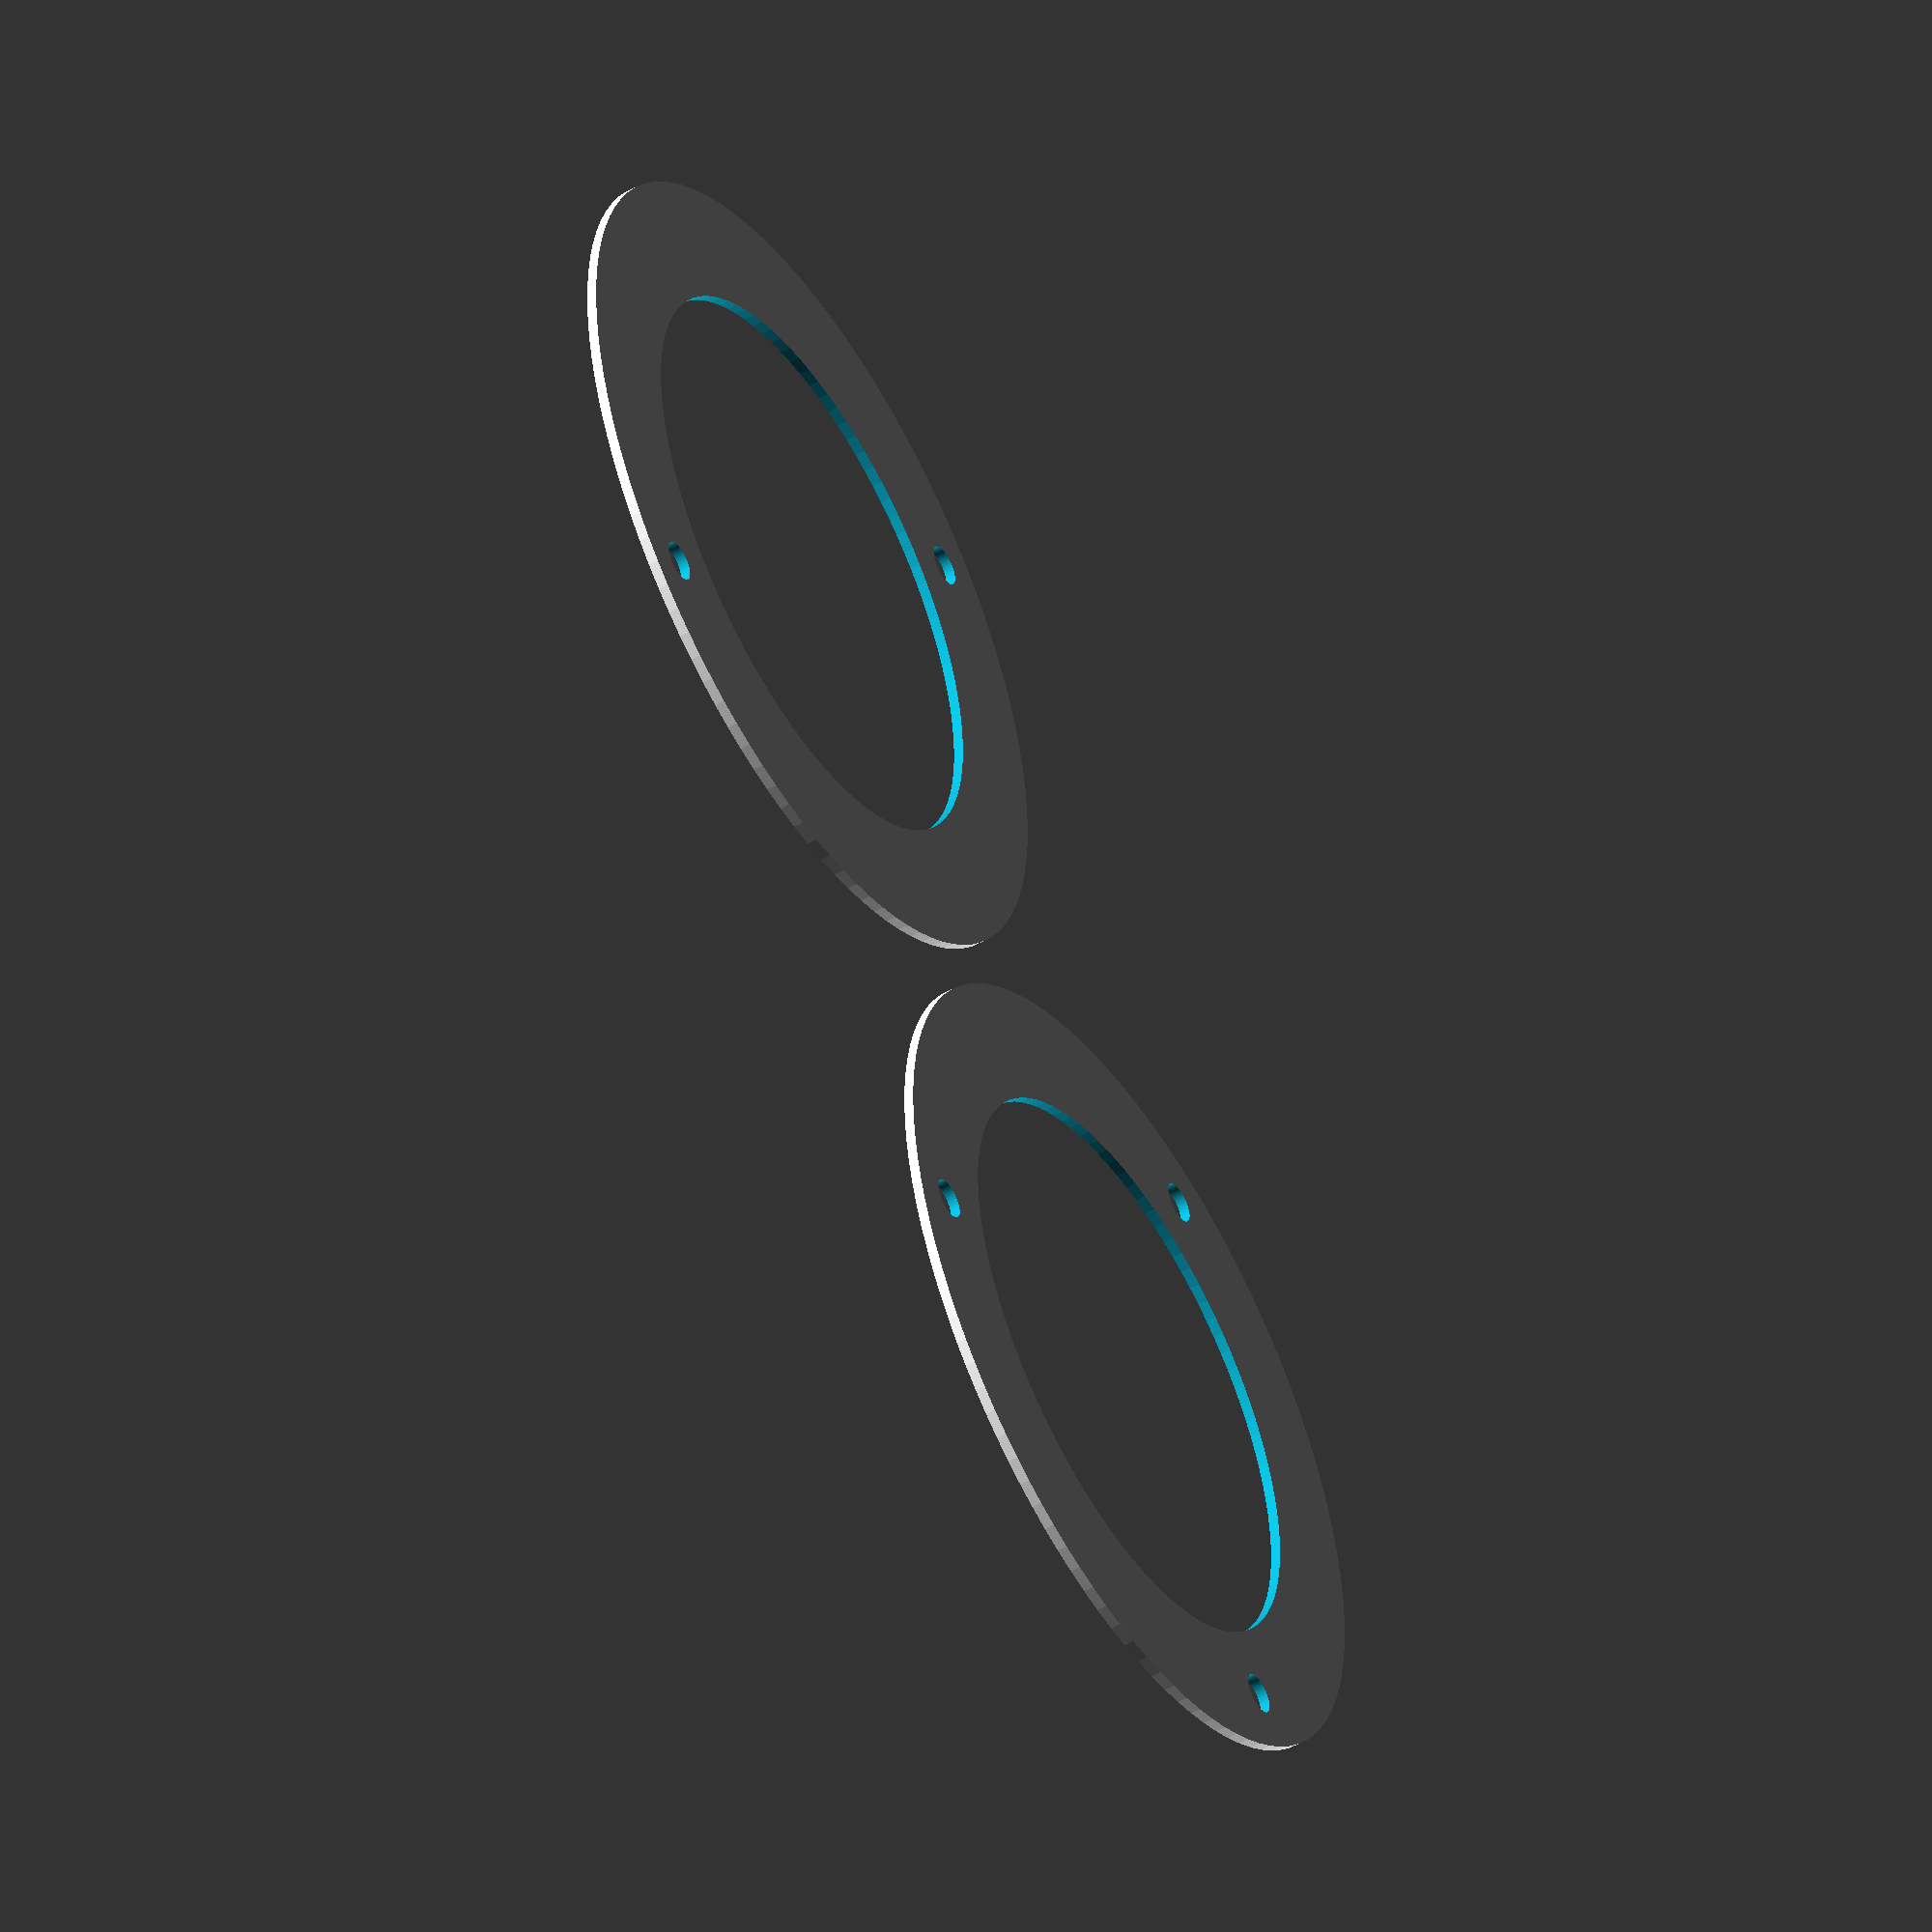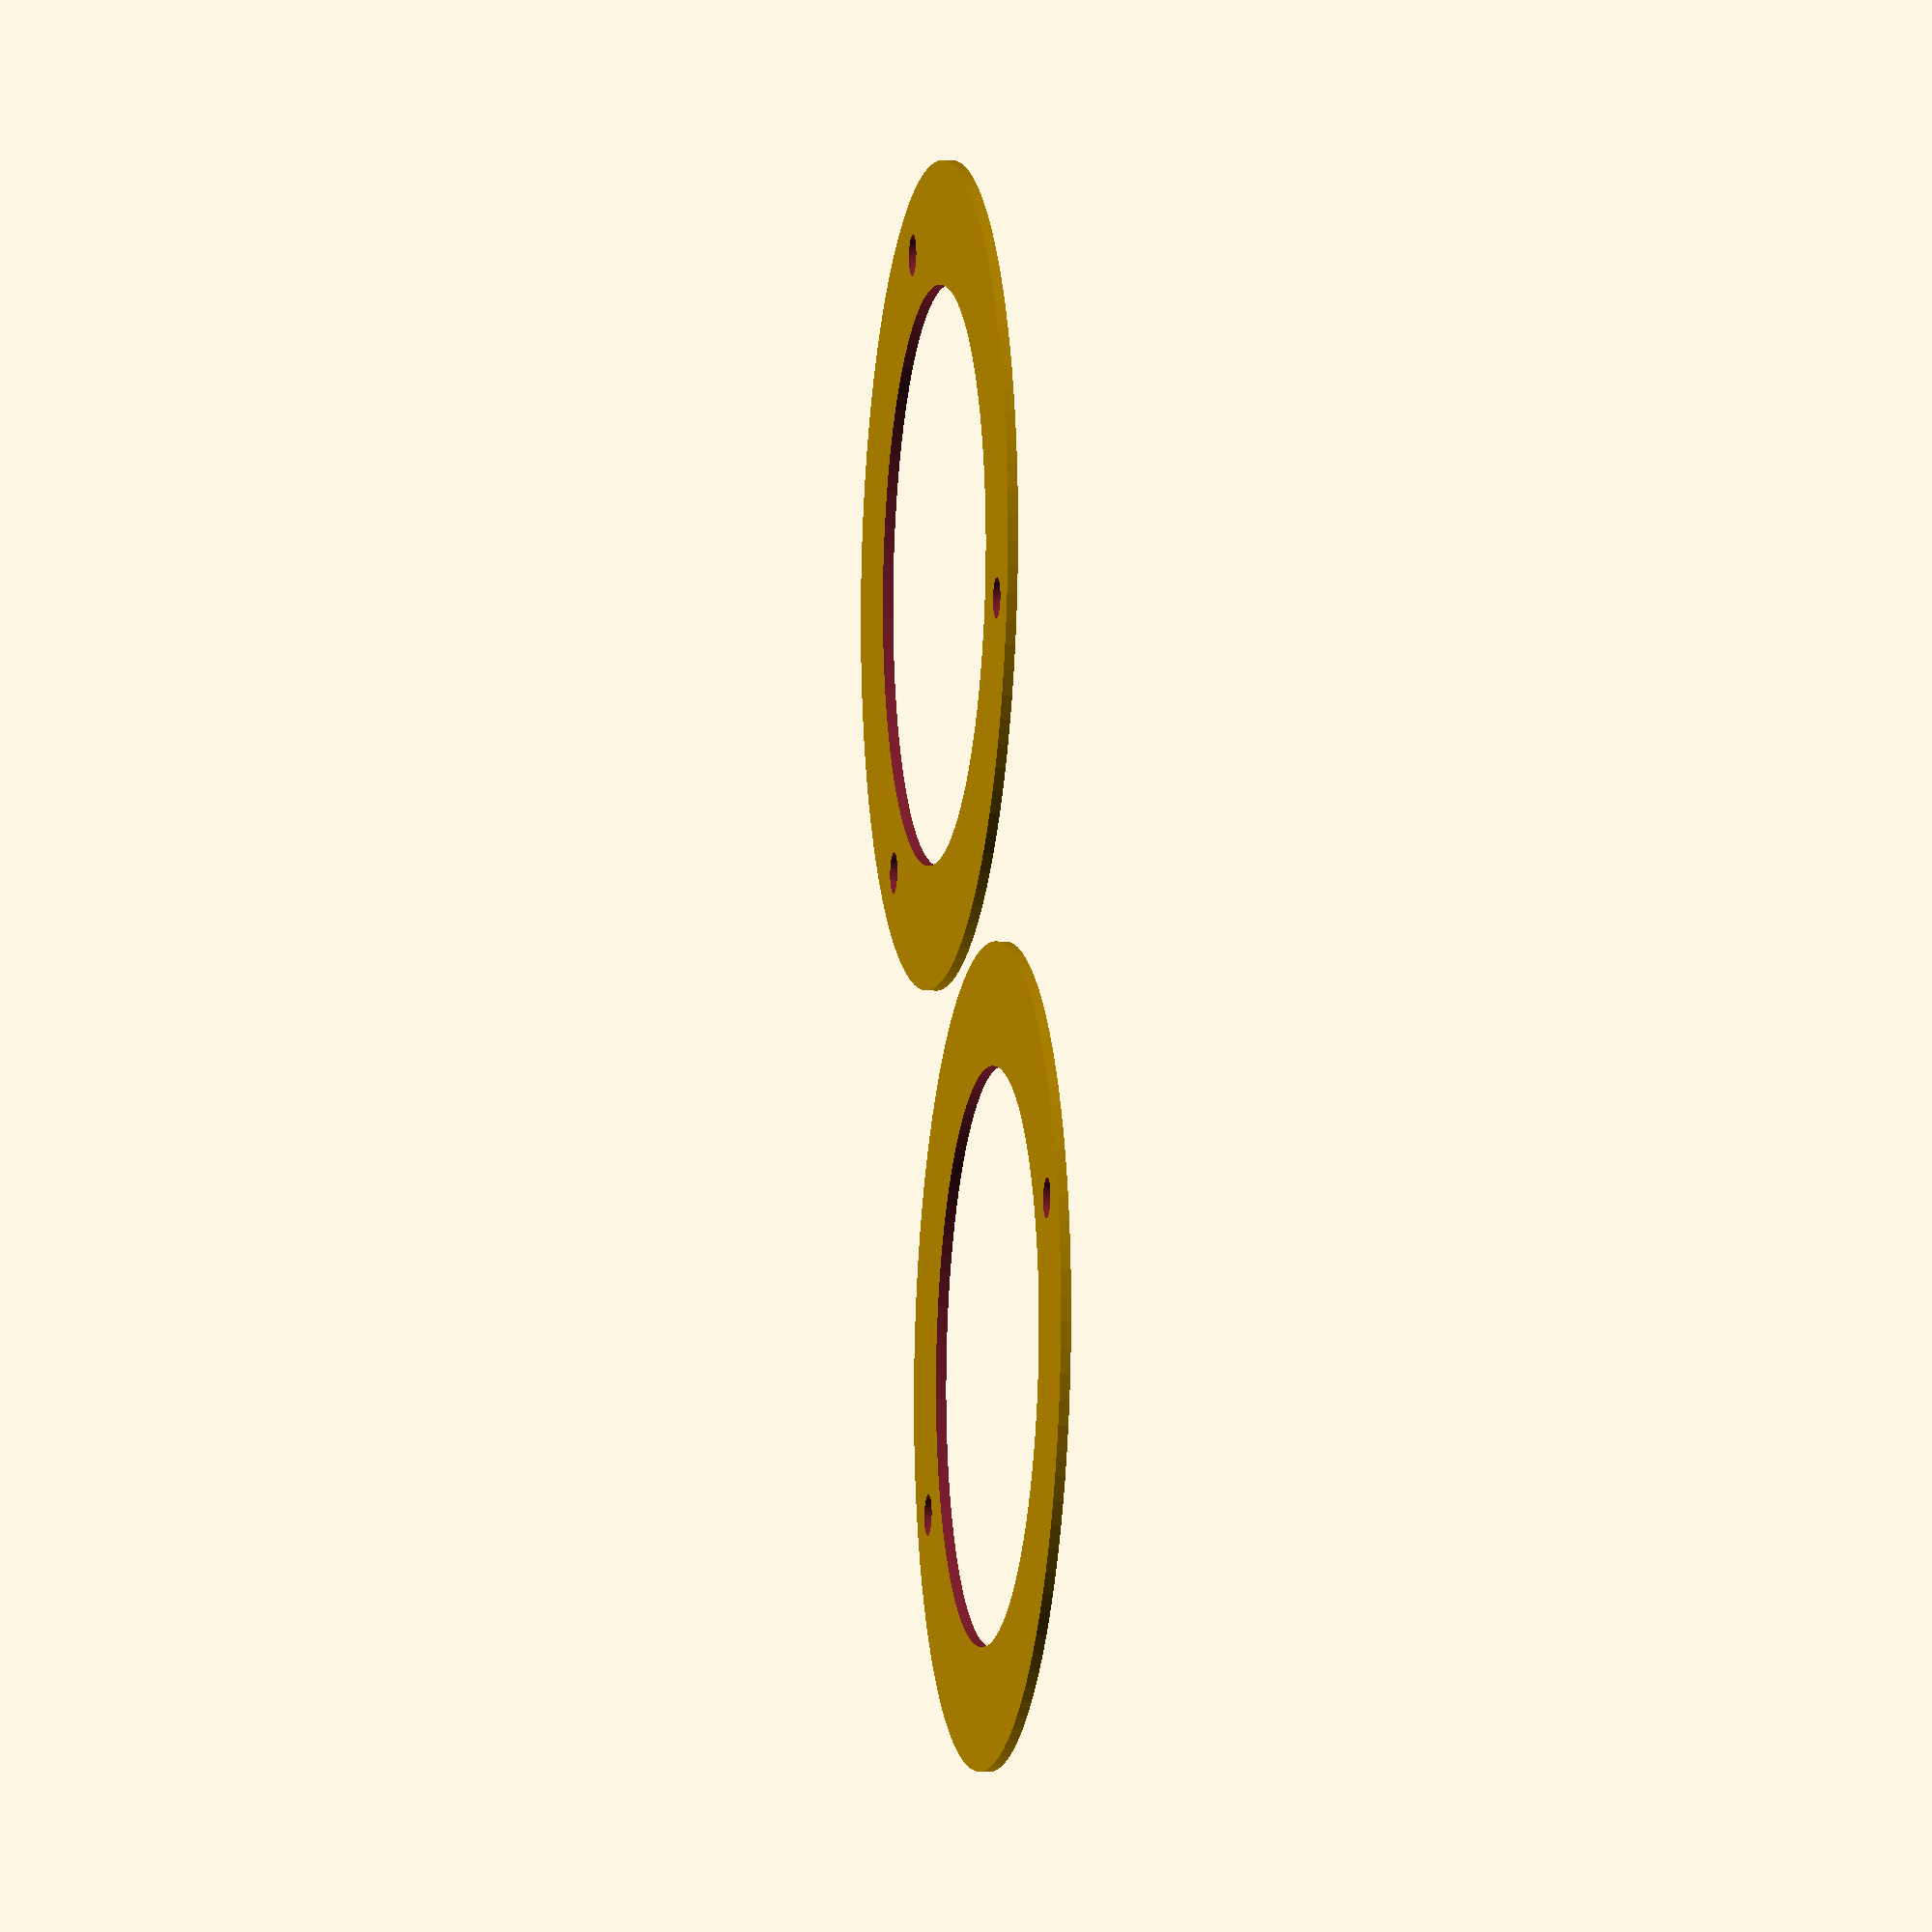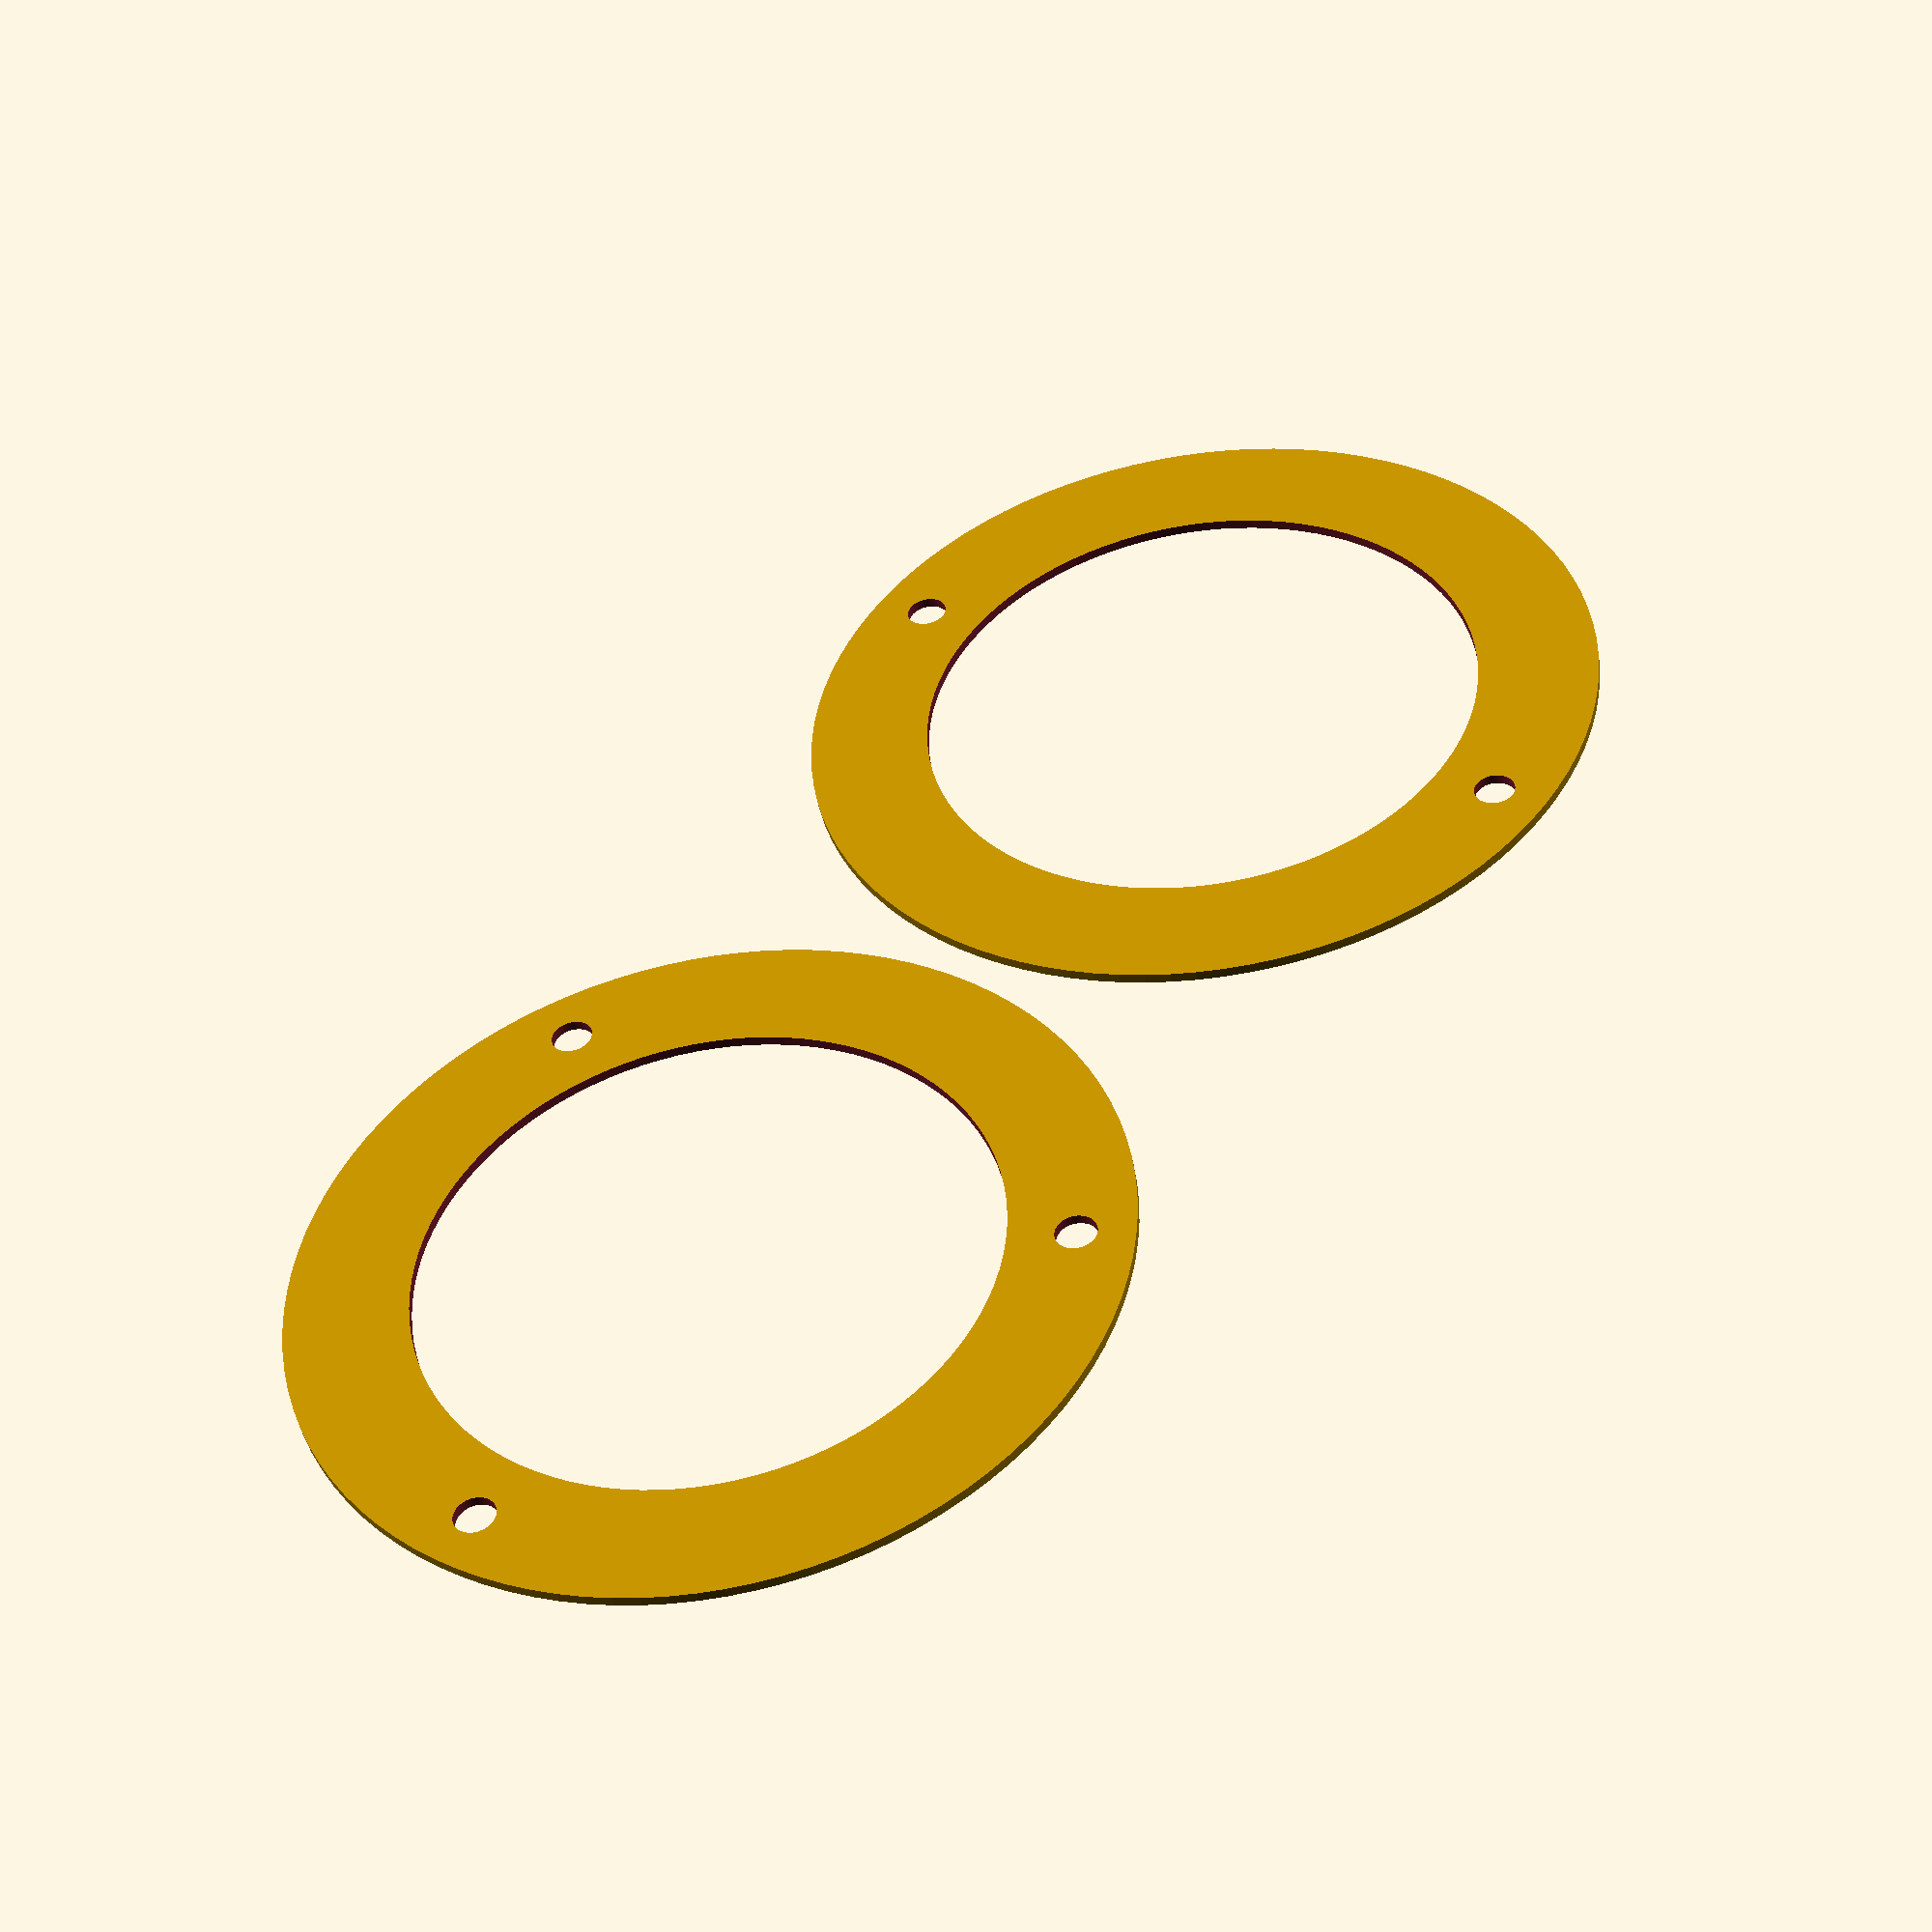
<openscad>
e = .1;

module doughnut(hole_r, out_r, h, n_screw, screw_p, screw_d, init_angle){
    difference(){
        cylinder(d=out_r*2, h=h, $fn=100);
        union(){
            translate([0,0,-e]) cylinder(d=hole_r*2, h=h+2*e,$fn=100);
            angle_step = 360/n_screw;
            for( i = [0:n_screw-1] ) {
                a = init_angle + angle_step*i ;
                translate([screw_p*sin(a),screw_p*cos(a),-e]) 
                  cylinder(d=screw_d, h=h+2*e,$fn=100);
            }
        }
    }
}

//         hole_r, out_r, h, n_screw, screw_p,                screw_d, init_angle){
translate([-42,0,0]) 
    doughnut(56/2, 80/2,  1, 2,       68.76/2,                4,       0);
translate([42,0,0]) 
    doughnut(56/2, 80/2,  1, 3,       79.16/2 - 2.8 - 4.72/2, 4,       90);
</openscad>
<views>
elev=49.3 azim=134.4 roll=121.3 proj=o view=solid
elev=186.4 azim=110.1 roll=280.2 proj=o view=solid
elev=46.6 azim=125.0 roll=10.2 proj=p view=wireframe
</views>
